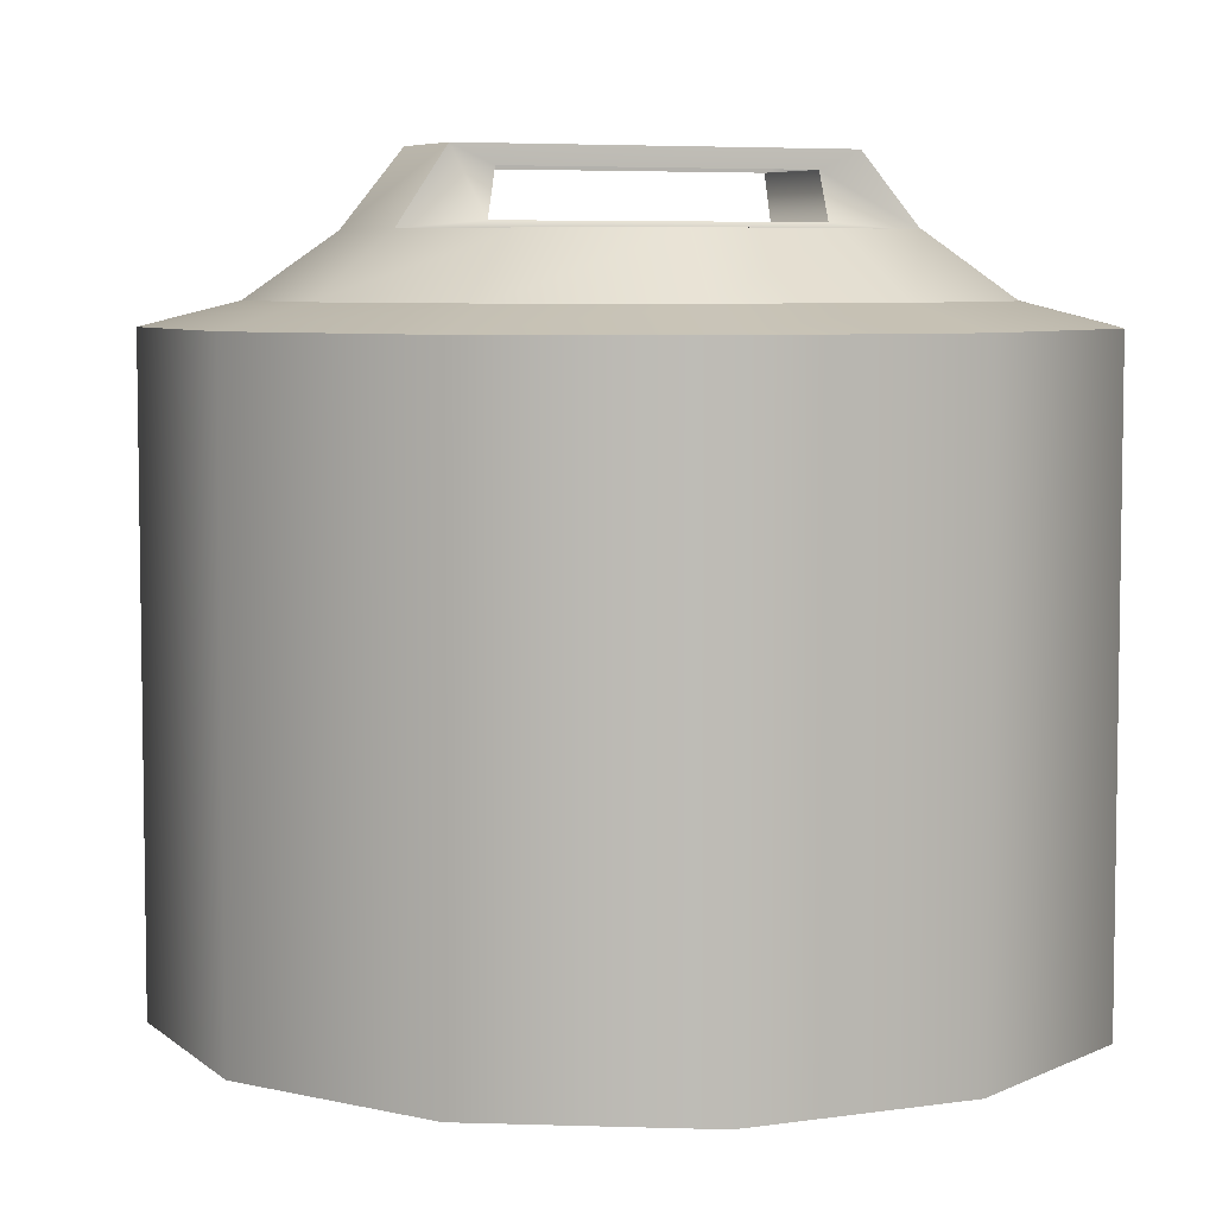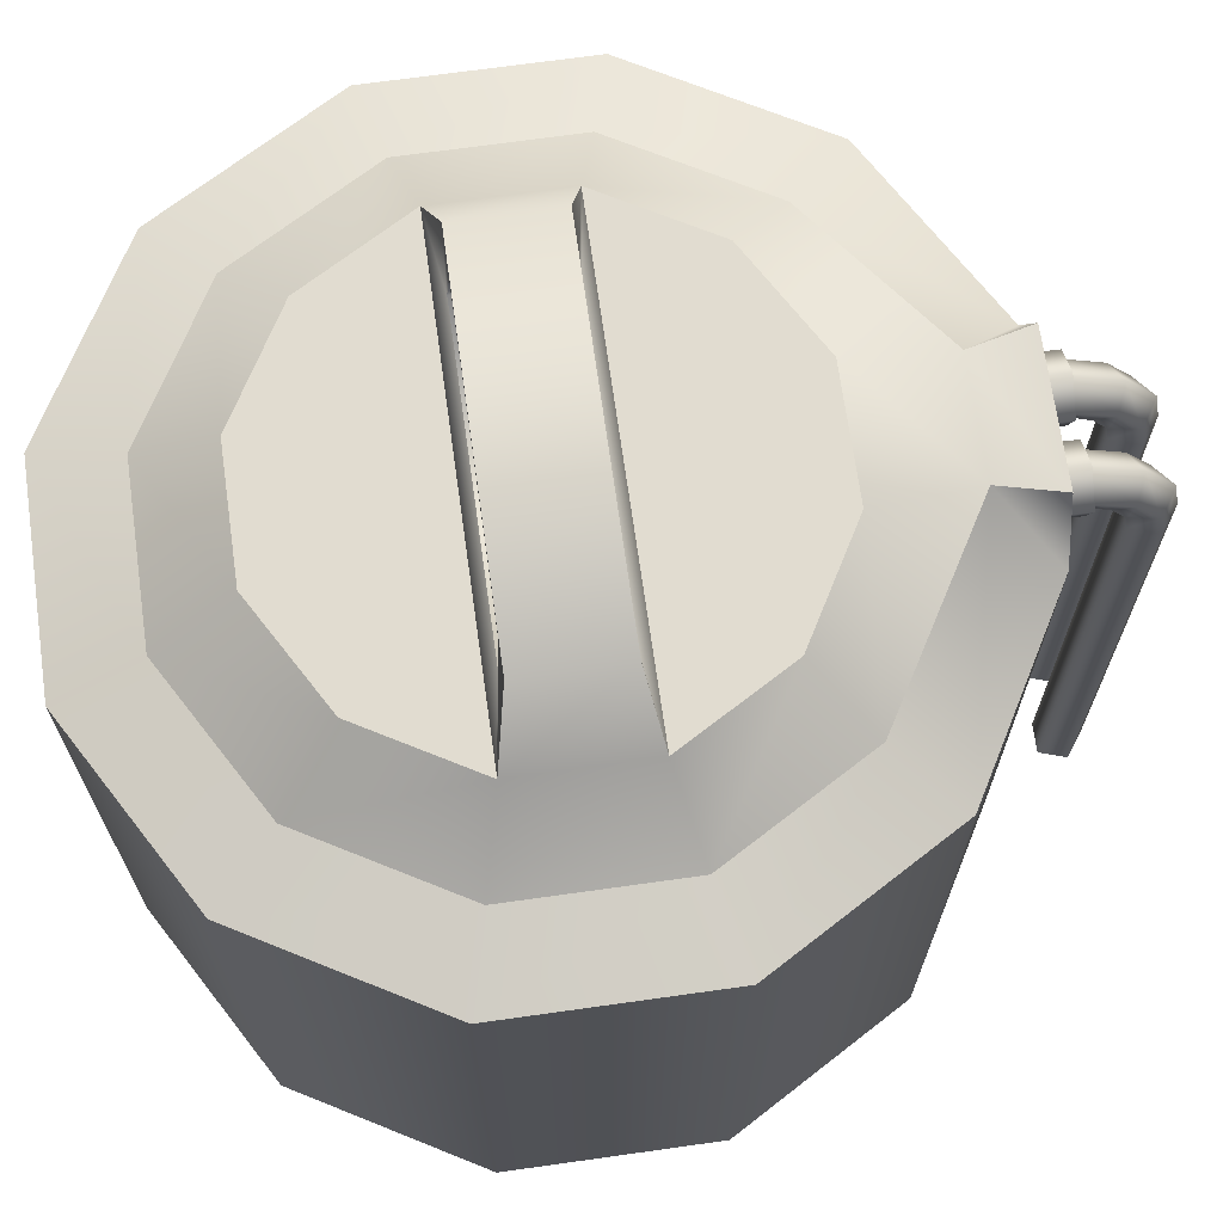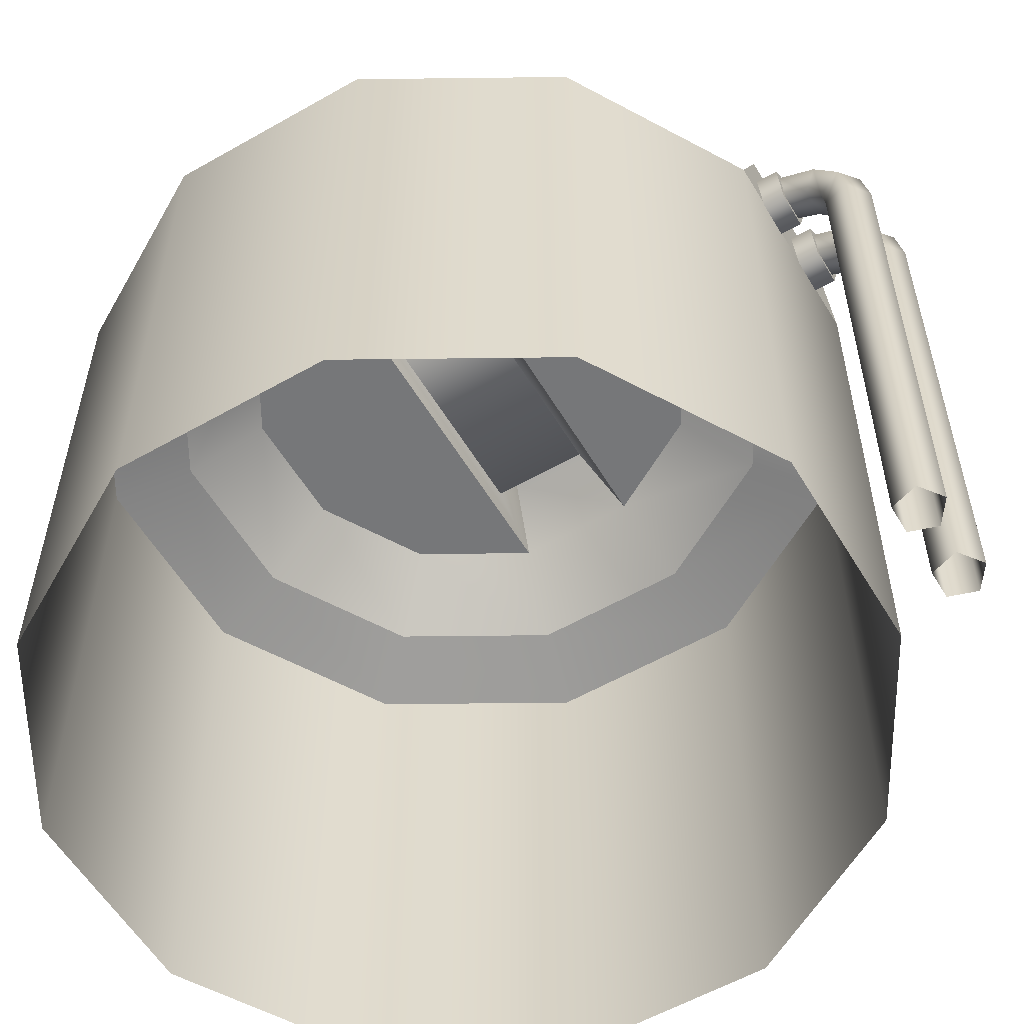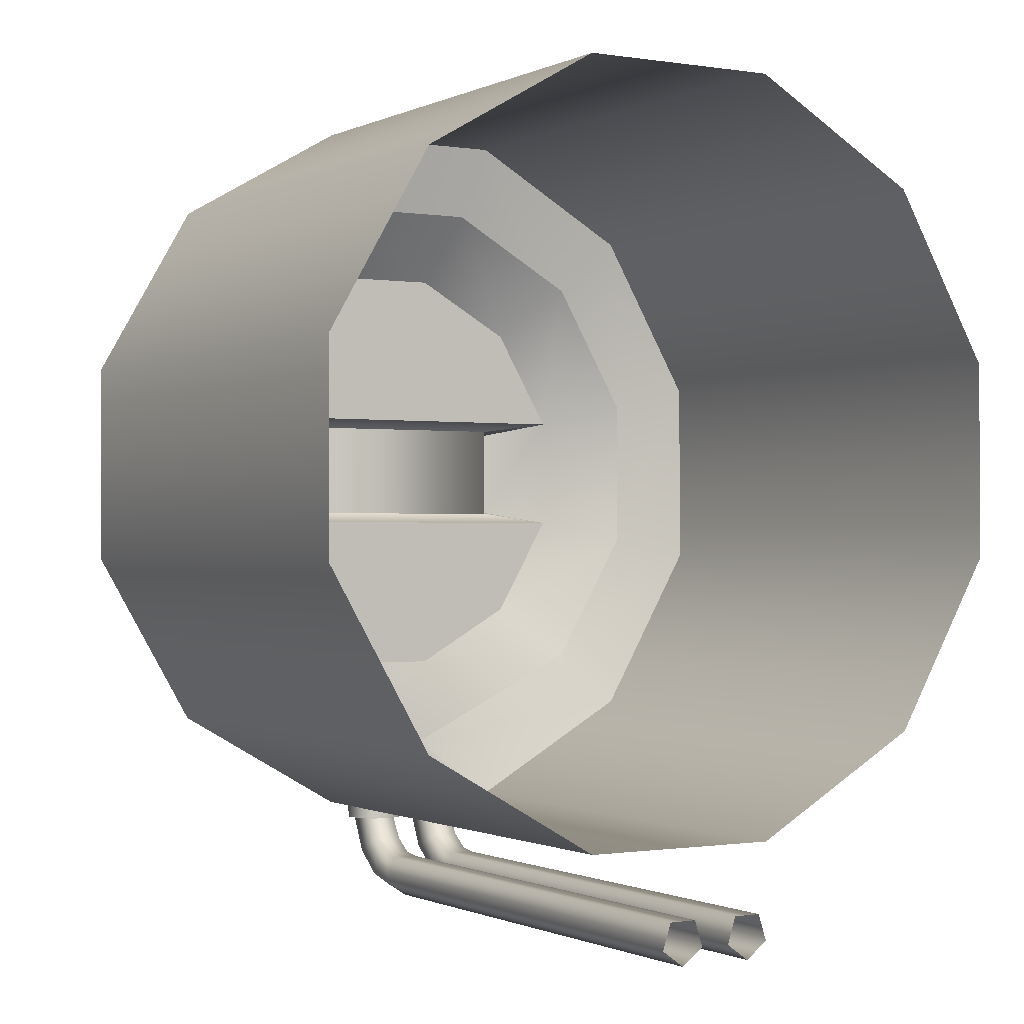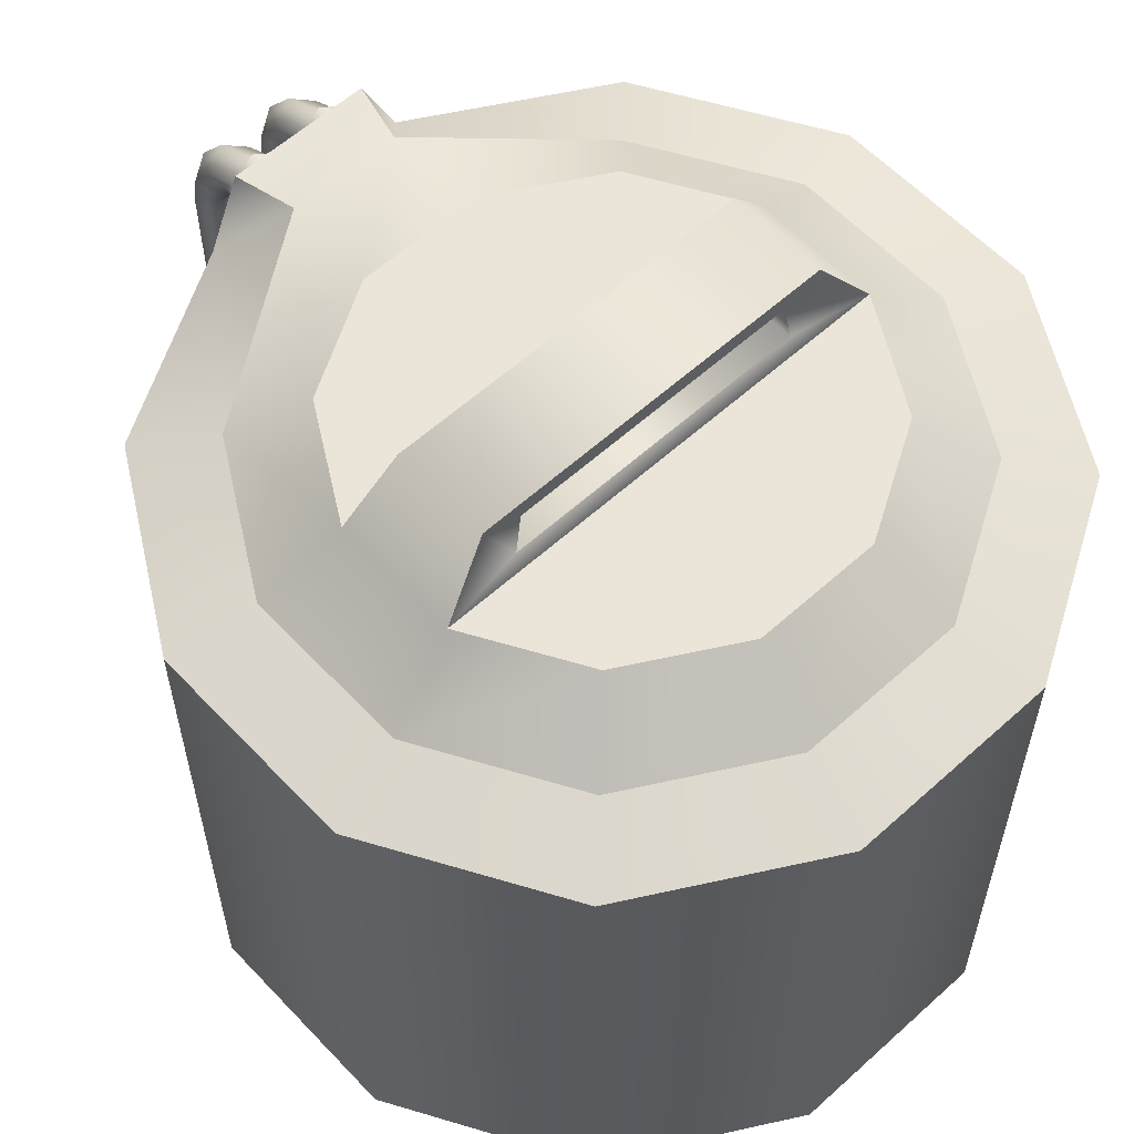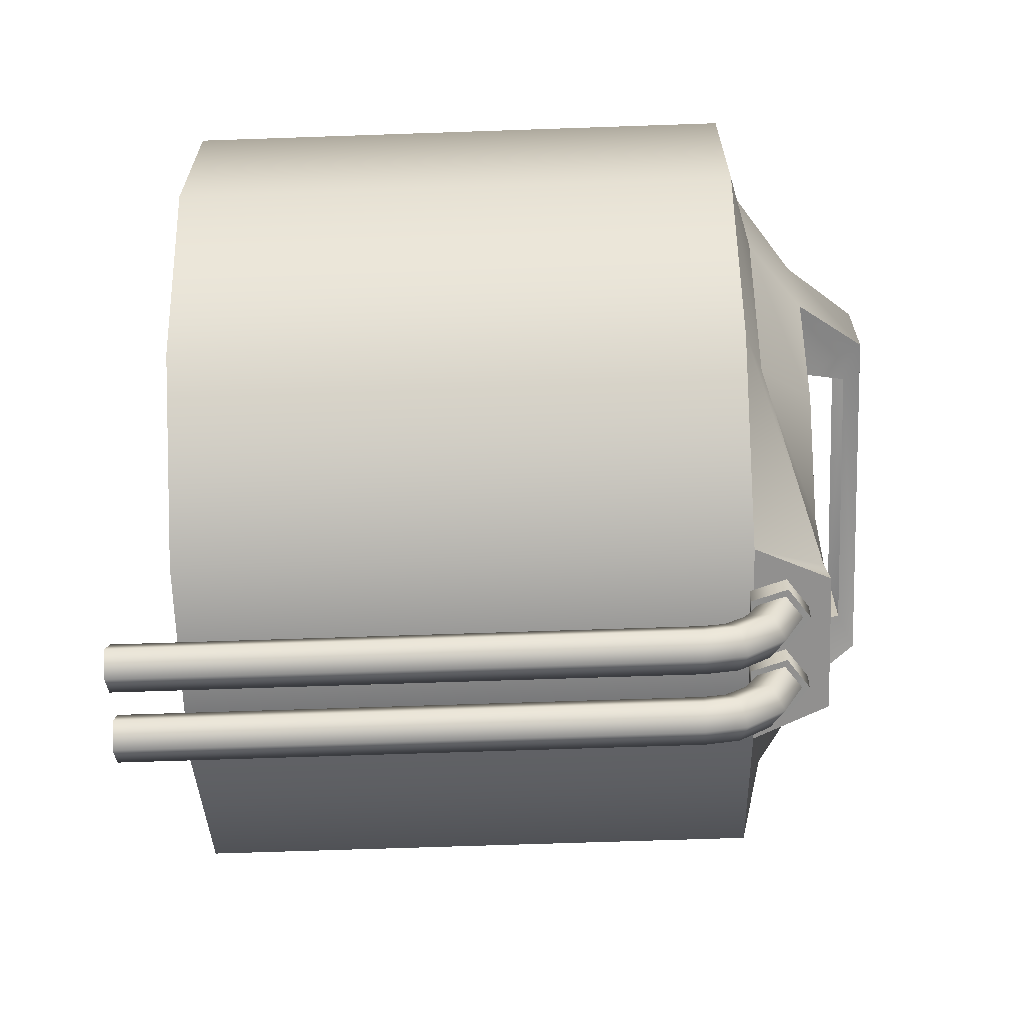
<metadata>
{"format":"obj","ext":"obj","renderer":"f3d","projection":"perspective","resolution":1024,"background":"white","views":[{"elev":6.0,"azim":-24.5,"up":"+Y"},{"elev":69.4,"azim":82.0,"up":"+Y"},{"elev":-57.1,"azim":120.7,"up":"+Y"},{"elev":-0.7,"azim":-30.8,"up":"+Z"},{"elev":59.1,"azim":-42.9,"up":"+Y"},{"elev":-65.7,"azim":92.0,"up":"+Z"}]}
</metadata>
<code>
v -4.83 0 -1.015
v -4.83 7 -1.015
v -3.536 0 -3.257
v -3.536 7 -3.257
v -1.294 0 -4.551
v -1.294 7 -4.551
v 1.294 0 -4.551
v 1.294 7 -4.551
v 3.536 0 -3.257
v 3.536 7 -3.257
v 4.83 7 -1.015
v 4.83 0 -1.015
v 4.83 0 1.573
v 4.83 7 1.573
v 3.536 7 3.814
v 3.536 0 3.814
v 1.294 7 5.108
v 1.294 0 5.108
v -1.294 0 5.108
v -1.294 7 5.108
v -3.536 0 3.814
v -3.536 7 3.814
v -4.83 0 1.573
v -4.83 7 1.573
v -3.829 7.26 -0.7472
v -2.803 7.26 -2.524
v 2.803 7.26 -2.524
v 3.829 7.26 -0.7472
v 3.829 7.26 1.305
v 2.803 7.26 3.082
v 1.026 7.26 4.107
v -1.026 7.26 4.107
v -2.803 7.26 3.082
v -3.829 7.26 1.305
v -2.257 8.783 -0.3261
v -1.776 8.569 0.8835
v -2.114 7.952 -1.835
v 1.776 8.569 0.8835
v -2.257 8.783 0.8835
v -0.7738 7.952 -2.609
v 1.776 8.569 -0.3261
v 0.7738 7.952 -2.609
v 2.888 7.952 1.053
v 2.114 7.952 -1.835
v -1.872 8.041 0.9162
v 1.872 8.041 0.9162
v -2.888 7.952 -0.4951
v 1.872 8.041 -0.3589
v 2.888 7.952 -0.4951
v 2.114 7.952 2.393
v 2.257 8.783 0.8835
v 0.7738 7.952 3.167
v 2.257 8.783 -0.3261
v -0.7738 7.952 3.167
v -1.776 8.569 -0.3261
v -2.114 7.952 2.393
v -1.872 8.041 -0.3589
v -2.888 7.952 1.053
v -0.6925 7.924 -3.81
v -0.8736 7.924 -4.551
v 0.8736 7.924 -4.551
v 0.6925 7.924 -3.81
f 1 2 4 3
f 3 4 6 5
f 5 6 8 7
f 7 8 10 9
f 9 10 11 12
f 12 11 14 13
f 13 14 15 16
f 16 15 17 18
f 18 17 20 19
f 19 20 22 21
f 21 22 24 23
f 23 24 2 1
f 11 10 27 28
f 22 20 32 33
f 10 8 62 27
f 20 17 31 32
f 6 59 60
f 17 15 30 31
f 6 4 26 59
f 15 14 29 30
f 2 24 34 25
f 4 2 25 26
f 14 11 28 29
f 24 22 33 34
f 35 53 41 55
f 28 27 44 49
f 32 31 52 54
f 39 58 45 36
f 59 26 37 40
f 58 43 46 45
f 29 28 49 43
f 47 35 55 57
f 33 32 54 56
f 51 39 36 38
f 62 59 40 42
f 53 49 48 41
f 30 29 43 50
f 57 55 36 45
f 34 33 56 58
f 43 51 38 46
f 27 62 42 44
f 49 47 57 48
f 48 57 45 46
f 31 30 50 52
f 43 49 53 51
f 25 34 58 47
f 26 25 47 37
f 54 52 43 58
f 54 58 56
f 47 58 39 35
f 40 47 49 42
f 51 53 35 39
f 43 52 50
f 47 40 37
f 44 42 49
f 41 48 46 38
f 61 60 59 62
f 62 8 61
f 8 6 60 61
v -0.4405 6.827 -5.777
v -0.1552 6.738 -5.59
v -0.4405 -0.6688 -5.869
v -0.4405 6.322 -5.869
v -0.1552 -0.6688 -5.662
v -0.1552 6.322 -5.662
v -0.2642 -0.6688 -5.326
v -0.2642 6.322 -5.326
v -0.6168 -0.6688 -5.326
v -0.6168 6.322 -5.326
v -0.7258 -0.6688 -5.662
v -0.7258 6.322 -5.662
v -0.2642 6.594 -5.287
v -0.6168 6.594 -5.287
v -0.7258 6.738 -5.59
v -0.4405 7.303 -5.402
v -0.7258 7.128 -5.291
v -0.6168 6.845 -5.112
v -0.2642 6.845 -5.112
v -0.1552 7.128 -5.291
v -0.4405 7.56 -4.838
v -0.7258 7.353 -4.833
v -0.6168 7.017 -4.826
v -0.2642 7.017 -4.826
v -0.1552 7.353 -4.833
v -0.4405 7.652 -4.838
v -0.8154 7.38 -4.833
v -0.6722 6.939 -4.826
v -0.2088 6.939 -4.826
v -0.06555 7.38 -4.833
v -0.4405 7.668 -4.234
v -0.8154 7.396 -4.233
v -0.6722 6.955 -4.231
v -0.2088 6.955 -4.231
v -0.06555 7.396 -4.233
f 64 63 78 82
f 72 70 75 76
f 68 66 63 64
f 70 68 64 75
f 71 72 74 73
f 75 64 82 81
f 73 74 66 65
f 76 75 81 80
f 82 78 83 87
f 80 81 86 85
f 81 82 87 86
f 87 83 88 92
f 90 91 96 95
f 91 92 97 96
f 92 88 93 97
f 85 86 91 90
f 86 87 92 91
f 83 84 89 88
f 88 89 94 93
f 78 79 84 83
f 66 74 77 63
f 63 77 79 78
f 65 66 68 67
f 89 90 95 94
f 84 85 90 89
f 74 72 76 77
f 77 76 80 79
f 79 80 85 84
f 69 70 72 71
f 67 68 70 69
v 0.5067 6.827 -5.777
v 0.7921 6.738 -5.59
v 0.5067 -0.6688 -5.869
v 0.5067 6.322 -5.869
v 0.7921 -0.6688 -5.662
v 0.7921 6.322 -5.662
v 0.6831 -0.6688 -5.326
v 0.6831 6.322 -5.326
v 0.3304 -0.6688 -5.326
v 0.3304 6.322 -5.326
v 0.2214 -0.6688 -5.662
v 0.2214 6.322 -5.662
v 0.6831 6.594 -5.287
v 0.3304 6.594 -5.287
v 0.2214 6.738 -5.59
v 0.5067 7.303 -5.402
v 0.2214 7.128 -5.291
v 0.3304 6.845 -5.112
v 0.6831 6.845 -5.112
v 0.7921 7.128 -5.291
v 0.5067 7.56 -4.838
v 0.2214 7.353 -4.833
v 0.3304 7.017 -4.826
v 0.6831 7.017 -4.826
v 0.7921 7.353 -4.833
v 0.5067 7.652 -4.838
v 0.1318 7.38 -4.833
v 0.275 6.939 -4.826
v 0.7385 6.939 -4.826
v 0.8817 7.38 -4.833
v 0.5067 7.668 -4.234
v 0.1318 7.396 -4.233
v 0.275 6.955 -4.231
v 0.7385 6.955 -4.231
v 0.8817 7.396 -4.233
f 99 98 113 117
f 107 105 110 111
f 103 101 98 99
f 105 103 99 110
f 106 107 109 108
f 110 99 117 116
f 108 109 101 100
f 111 110 116 115
f 117 113 118 122
f 115 116 121 120
f 116 117 122 121
f 122 118 123 127
f 125 126 131 130
f 126 127 132 131
f 127 123 128 132
f 120 121 126 125
f 121 122 127 126
f 118 119 124 123
f 123 124 129 128
f 113 114 119 118
f 101 109 112 98
f 98 112 114 113
f 100 101 103 102
f 124 125 130 129
f 119 120 125 124
f 109 107 111 112
f 112 111 115 114
f 114 115 120 119
f 104 105 107 106
f 102 103 105 104

</code>
